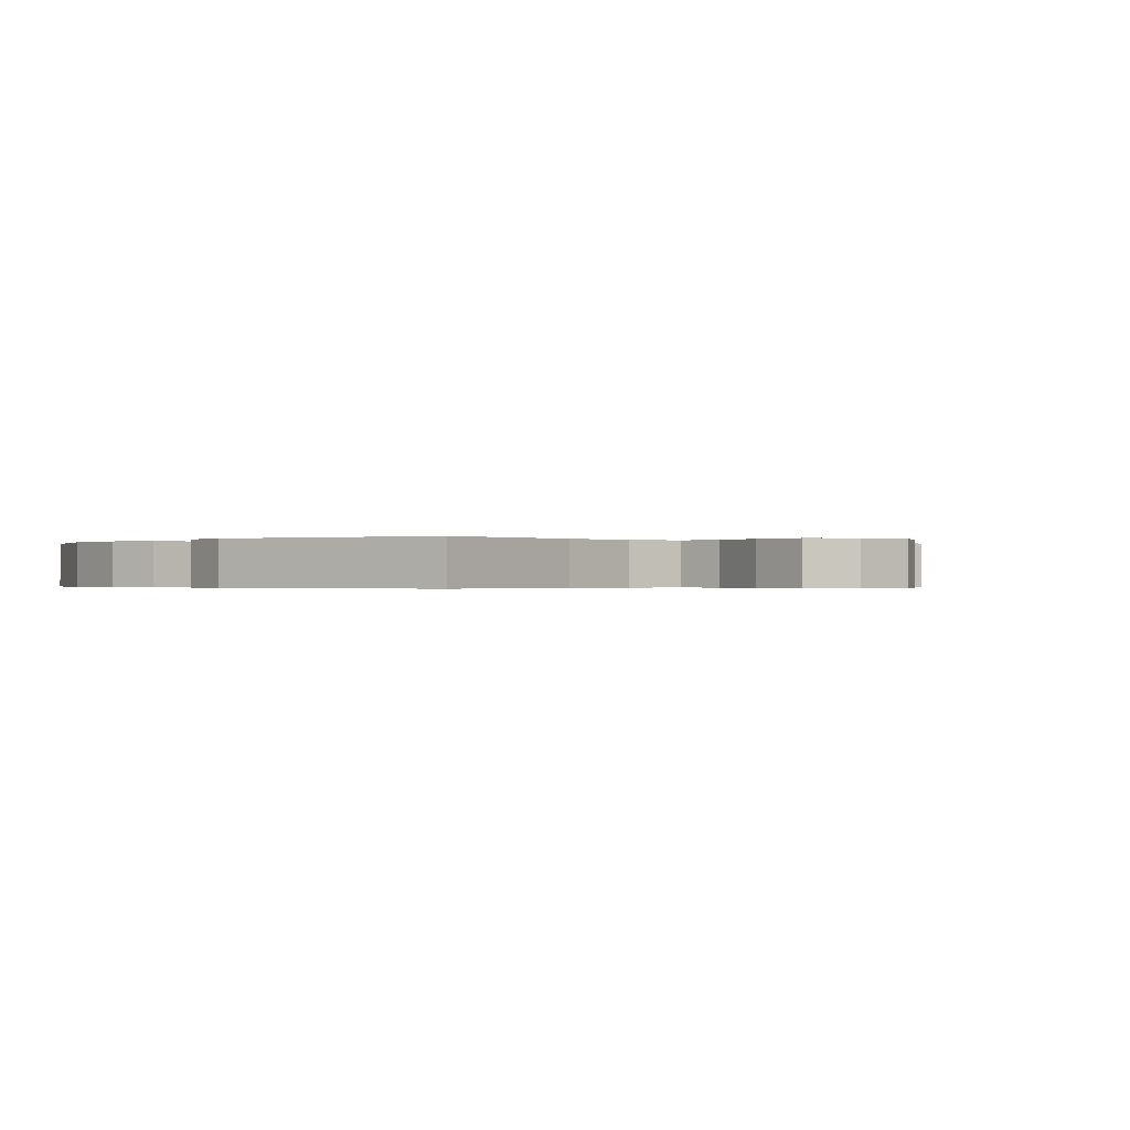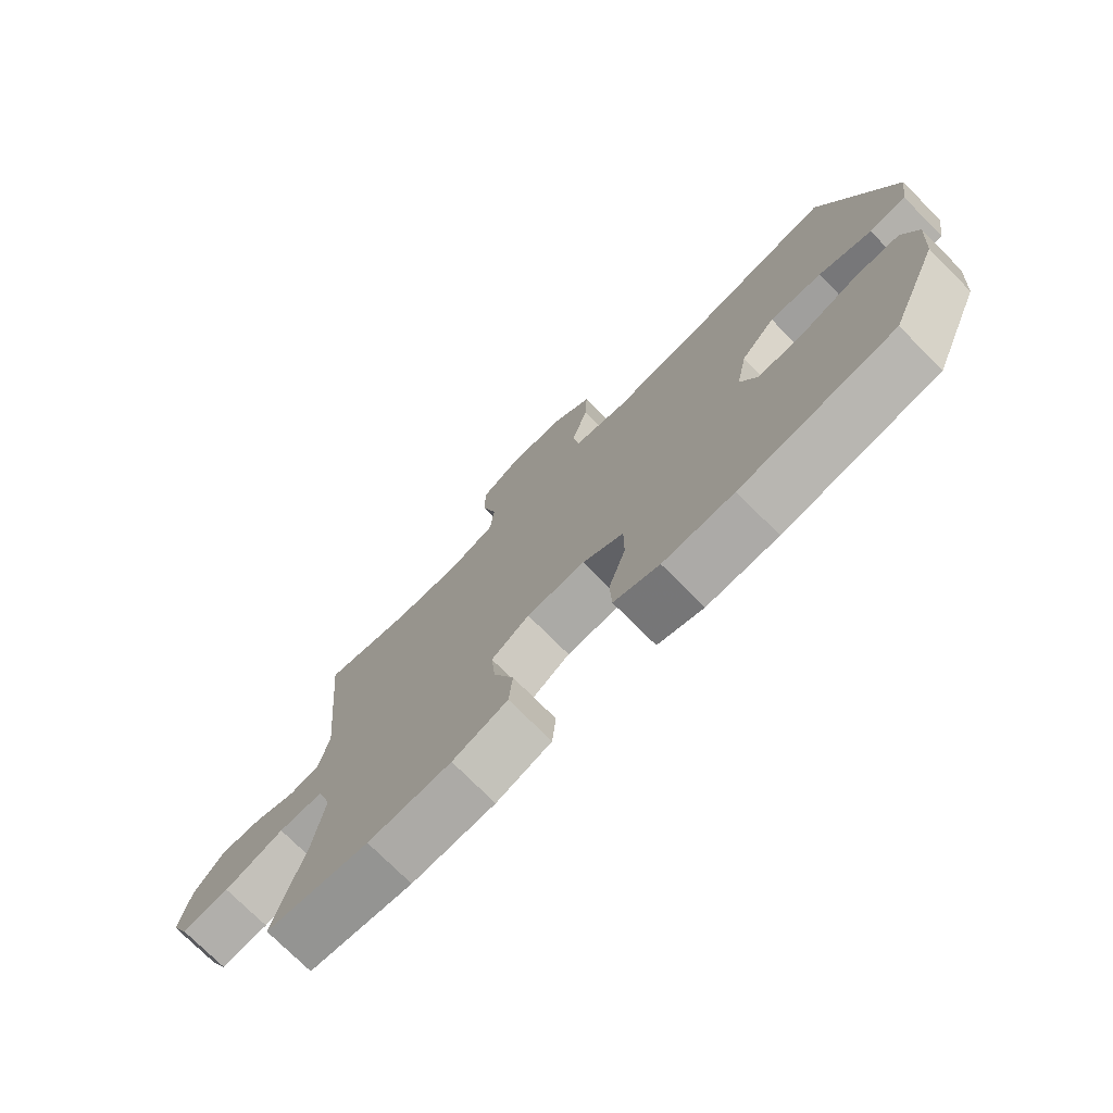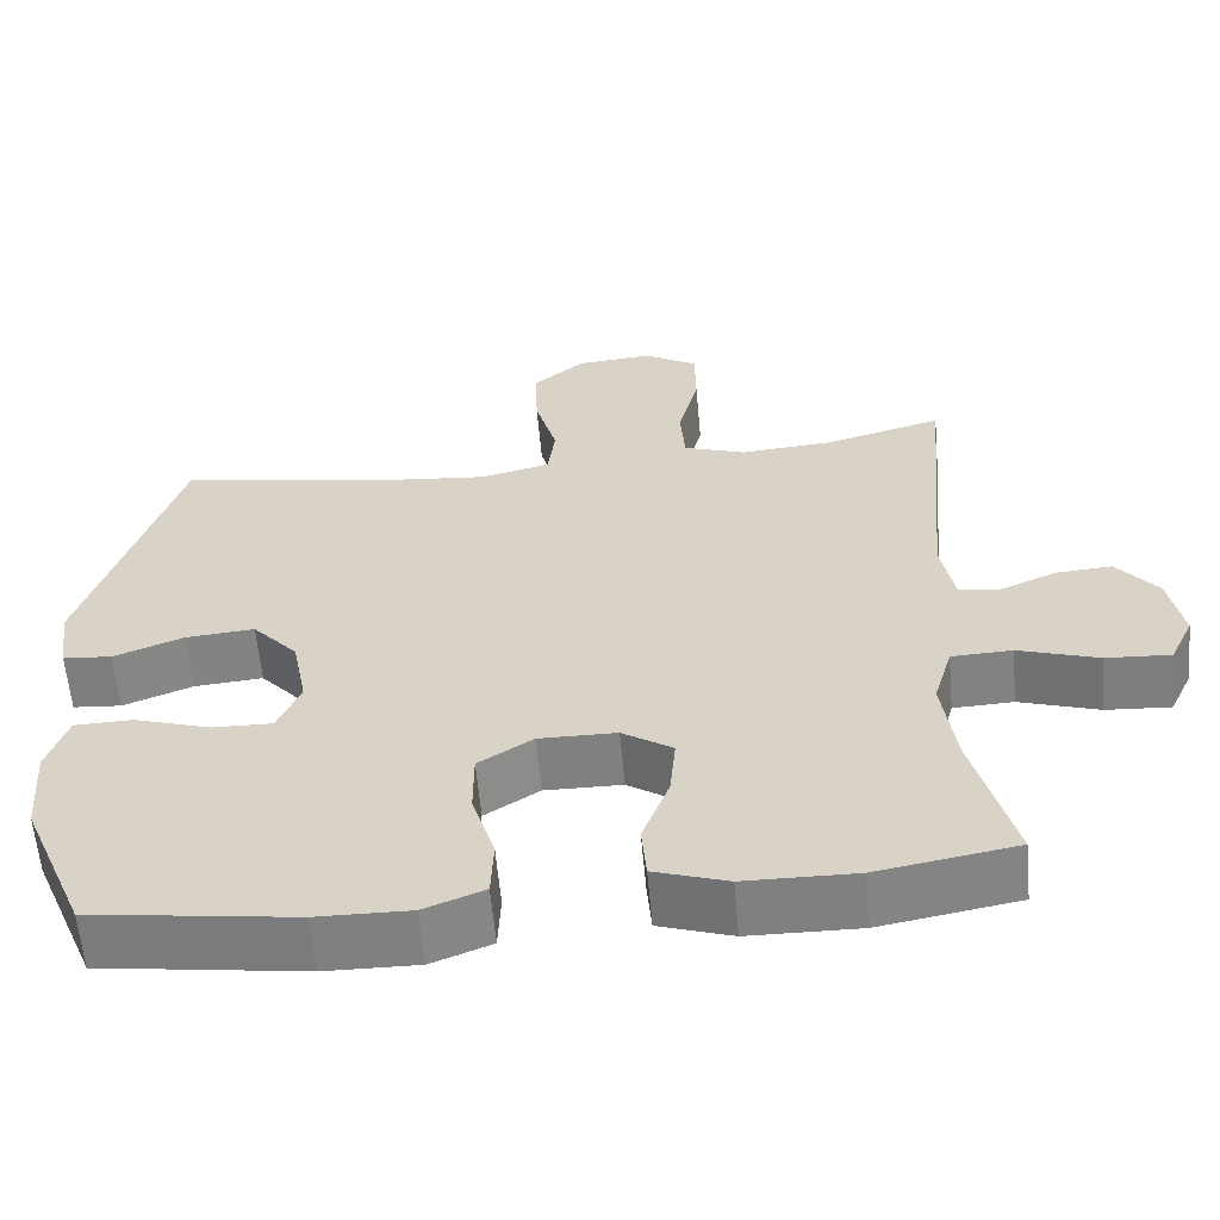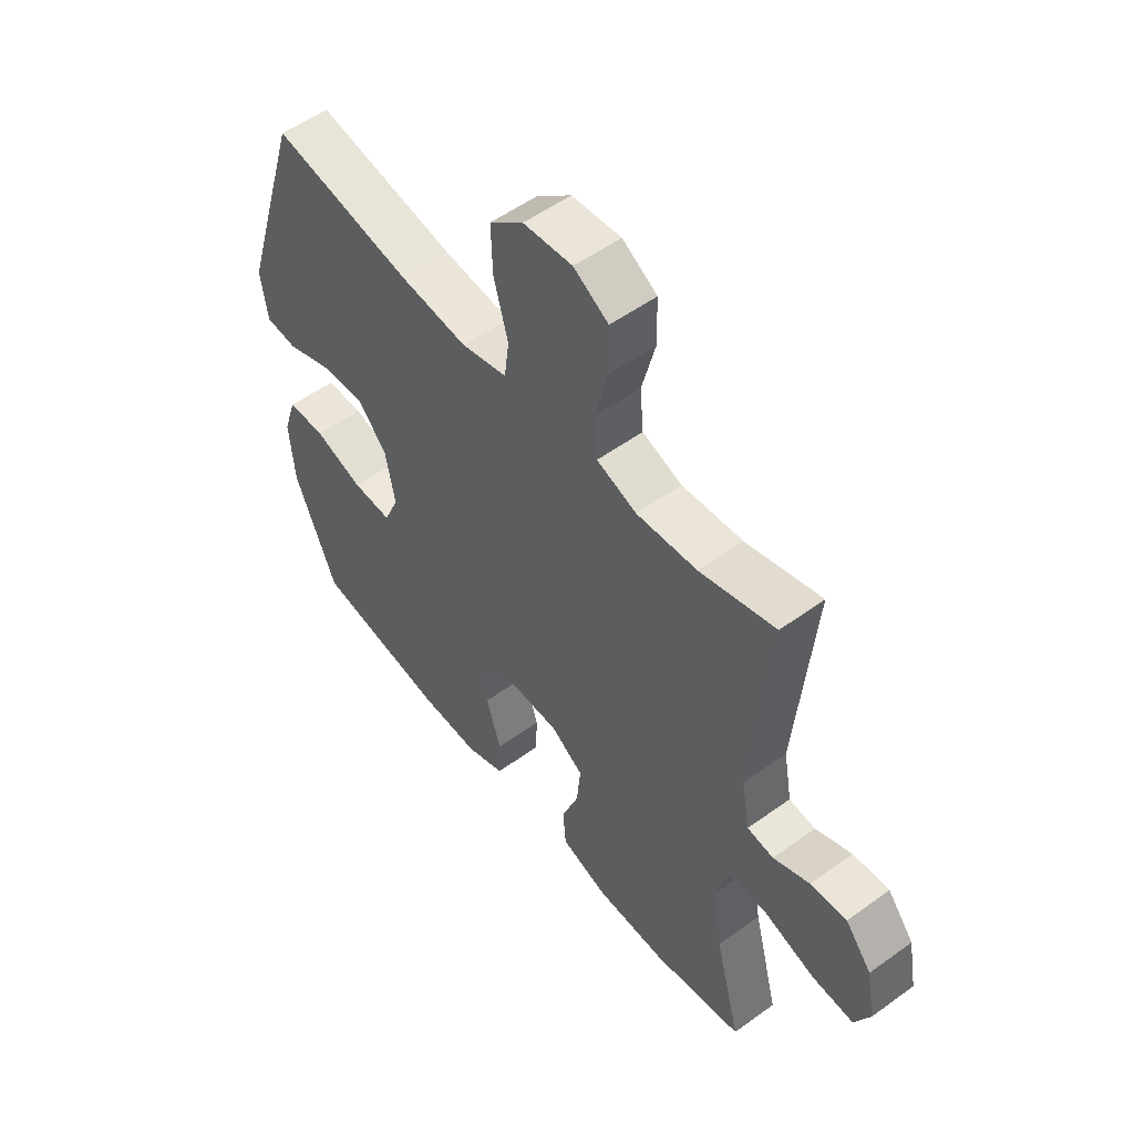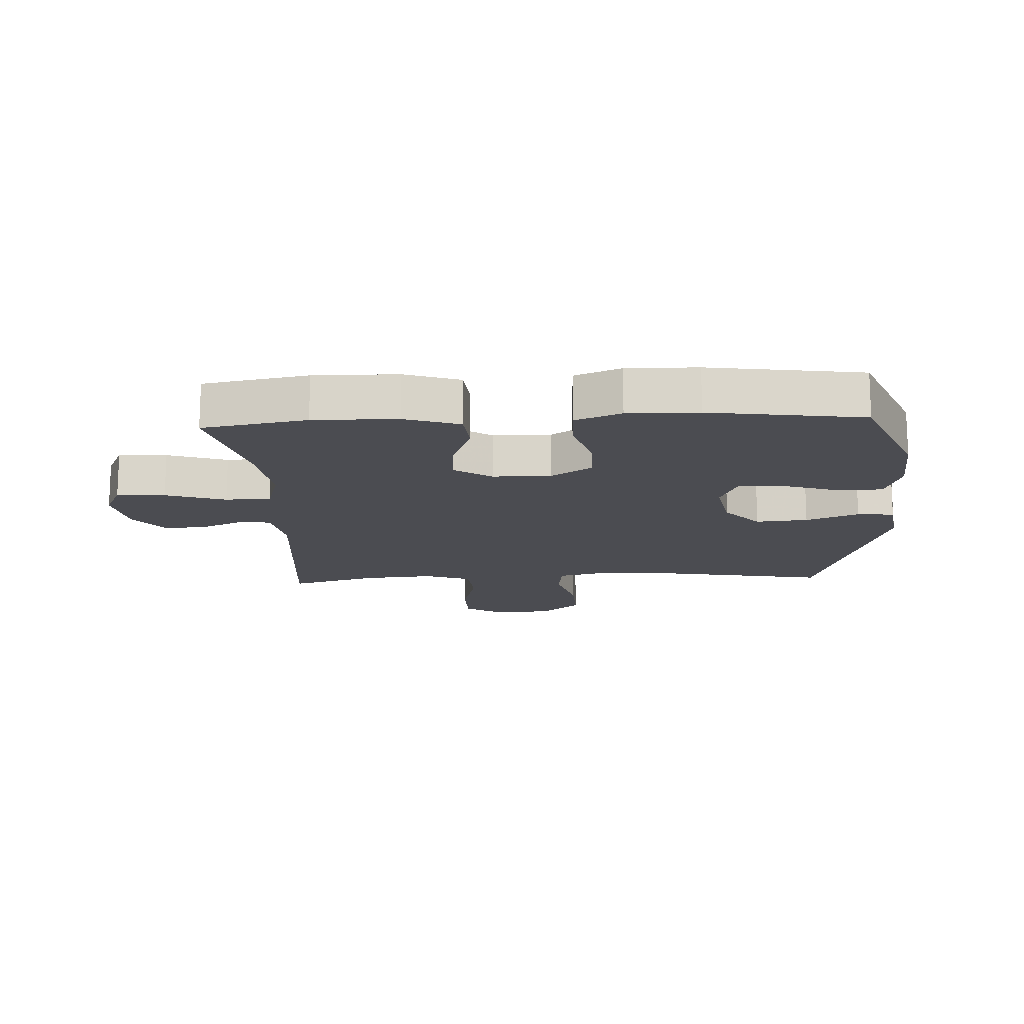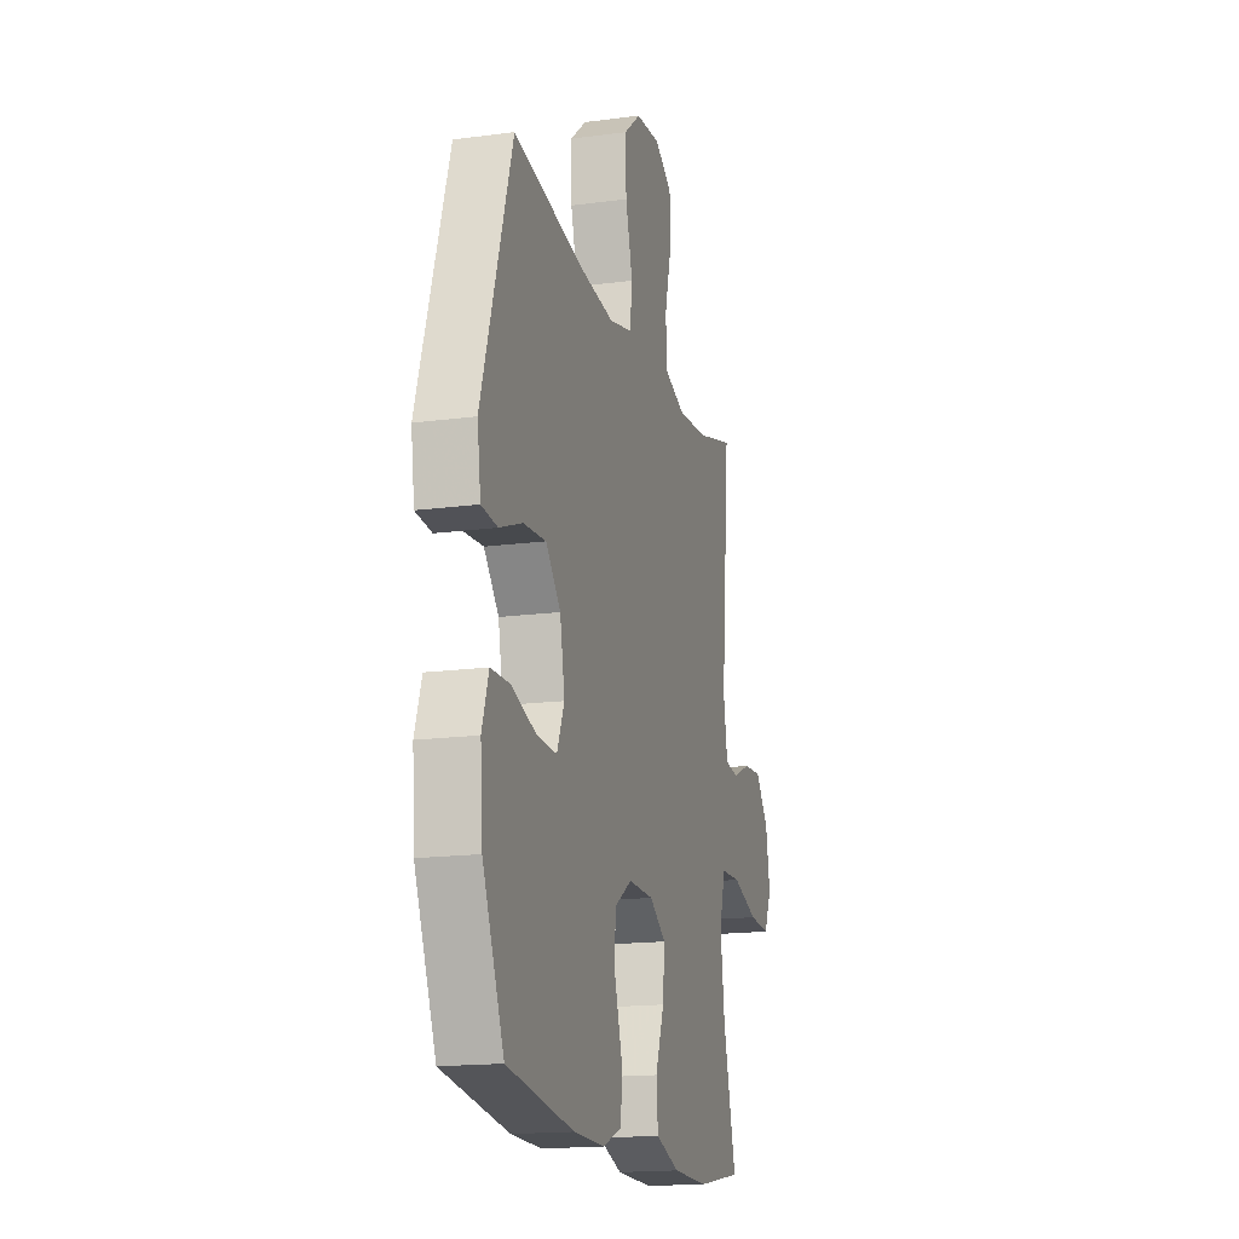
<metadata>
{"format":"obj","ext":"obj","renderer":"f3d","projection":"perspective","resolution":1024,"background":"white","views":[{"elev":-0.3,"azim":-42.6,"up":"+Y"},{"elev":-75.3,"azim":-135.0,"up":"+Z"},{"elev":-60.3,"azim":5.1,"up":"+Z"},{"elev":53.7,"azim":52.3,"up":"+Z"},{"elev":-15.5,"azim":-177.1,"up":"+Y"},{"elev":-16.8,"azim":-74.9,"up":"+Z"}]}
</metadata>
<code>
v 0.5 0.07 0.5
v 0.467 0.07 0.131
v 0.483 0.07 0.042
v 0.533 0.07 0.035
v 0.602 0.07 0.065
v 0.671 0.07 0.07
v 0.721 0.07 0.008
v 0.738 0.07 -0.083
v 0.709 0.07 -0.145
v 0.63 0.07 -0.14
v 0.532 0.07 -0.108
v 0.458 0.07 -0.111
v 0.435 0.07 -0.19
v 0.451 0.07 -0.311
v 0.5 0.07 -0.5
v 0.33 0.07 -0.53
v 0.194 0.07 -0.528
v 0.104 0.07 -0.498
v 0.098 0.07 -0.428
v 0.131 0.07 -0.34
v 0.138 0.07 -0.263
v 0.076 0.07 -0.222
v -0.019 0.07 -0.221
v -0.086 0.07 -0.264
v -0.086 0.07 -0.344
v -0.058 0.07 -0.436
v -0.061 0.07 -0.509
v -0.135 0.07 -0.538
v -0.25 0.07 -0.536
v -0.5 0.07 -0.5
v -0.58 0.07 -0.308
v -0.589 0.07 -0.191
v -0.564 0.07 -0.115
v -0.492 0.07 -0.113
v -0.399 0.07 -0.143
v -0.324 0.07 -0.145
v -0.296 0.07 -0.079
v -0.314 0.07 0.016
v -0.37 0.07 0.079
v -0.455 0.07 0.072
v -0.541 0.07 0.039
v -0.601 0.07 0.044
v -0.614 0.07 0.133
v -0.5 0.07 0.5
v -0.235 0.07 0.453
v -0.105 0.07 0.44
v -0.018 0.07 0.461
v -0.009 0.07 0.531
v -0.036 0.07 0.628
v -0.039 0.07 0.717
v 0.025 0.07 0.77
v 0.118 0.07 0.778
v 0.184 0.07 0.738
v 0.185 0.07 0.654
v 0.16 0.07 0.555
v 0.166 0.07 0.478
v 0.242 0.07 0.451
v 0.357 0.07 0.46
v 0.5 0 0.5
v 0.467 0 0.131
v 0.483 0 0.042
v 0.533 0 0.035
v 0.602 0 0.065
v 0.671 0 0.07
v 0.721 0 0.008
v 0.738 0 -0.083
v 0.709 0 -0.145
v 0.63 0 -0.14
v 0.532 0 -0.108
v 0.458 0 -0.111
v 0.435 0 -0.19
v 0.451 0 -0.311
v 0.5 0 -0.5
v 0.33 0 -0.53
v 0.194 0 -0.528
v 0.104 0 -0.498
v 0.098 0 -0.428
v 0.131 0 -0.34
v 0.138 0 -0.263
v 0.076 0 -0.222
v -0.019 0 -0.221
v -0.086 0 -0.264
v -0.086 0 -0.344
v -0.058 0 -0.436
v -0.061 0 -0.509
v -0.135 0 -0.538
v -0.25 0 -0.536
v -0.5 0 -0.5
v -0.58 0 -0.308
v -0.589 0 -0.191
v -0.564 0 -0.115
v -0.492 0 -0.113
v -0.399 0 -0.143
v -0.324 0 -0.145
v -0.296 0 -0.079
v -0.314 0 0.016
v -0.37 0 0.079
v -0.455 0 0.072
v -0.541 0 0.039
v -0.601 0 0.044
v -0.614 0 0.133
v -0.5 0 0.5
v -0.235 0 0.453
v -0.105 0 0.44
v -0.018 0 0.461
v -0.009 0 0.531
v -0.036 0 0.628
v -0.039 0 0.717
v 0.025 0 0.77
v 0.118 0 0.778
v 0.184 0 0.738
v 0.185 0 0.654
v 0.16 0 0.555
v 0.166 0 0.478
v 0.242 0 0.451
v 0.357 0 0.46
f 52 53 54 55
f 52 55 56
f 51 52 56
f 48 49 50 51
f 47 48 51 56
f 46 47 56 57
f 42 43 44 45
f 40 41 42 45
f 39 40 45 46
f 38 39 46 57
f 32 33 34 35
f 32 35 36
f 31 32 36
f 30 31 36
f 29 30 36
f 28 29 36 37
f 25 26 27 28
f 24 25 28 37
f 17 18 19 20
f 17 20 21
f 14 15 16 17
f 13 14 17 21
f 12 13 21 22
f 8 9 10 11
f 8 11 12
f 7 8 12
f 4 5 6 7
f 3 4 7 12
f 2 3 12 22
f 58 1 2 22
f 23 24 37 38
f 38 57 58
f 22 23 38 58
f 113 112 111 110
f 114 113 110
f 114 110 109
f 109 108 107 106
f 114 109 106 105
f 115 114 105 104
f 103 102 101 100
f 103 100 99 98
f 104 103 98 97
f 115 104 97 96
f 93 92 91 90
f 94 93 90
f 94 90 89
f 94 89 88
f 94 88 87
f 95 94 87 86
f 86 85 84 83
f 95 86 83 82
f 78 77 76 75
f 79 78 75
f 75 74 73 72
f 79 75 72 71
f 80 79 71 70
f 69 68 67 66
f 70 69 66
f 70 66 65
f 65 64 63 62
f 70 65 62 61
f 80 70 61 60
f 80 60 59 116
f 96 95 82 81
f 116 115 96
f 116 96 81 80
f 1 59 60 2
f 2 60 61 3
f 3 61 62 4
f 4 62 63 5
f 5 63 64 6
f 6 64 65 7
f 7 65 66 8
f 8 66 67 9
f 9 67 68 10
f 10 68 69 11
f 11 69 70 12
f 12 70 71 13
f 13 71 72 14
f 14 72 73 15
f 15 73 74 16
f 16 74 75 17
f 17 75 76 18
f 18 76 77 19
f 19 77 78 20
f 20 78 79 21
f 21 79 80 22
f 22 80 81 23
f 23 81 82 24
f 24 82 83 25
f 25 83 84 26
f 26 84 85 27
f 27 85 86 28
f 28 86 87 29
f 29 87 88 30
f 30 88 89 31
f 31 89 90 32
f 32 90 91 33
f 33 91 92 34
f 34 92 93 35
f 35 93 94 36
f 36 94 95 37
f 37 95 96 38
f 38 96 97 39
f 39 97 98 40
f 40 98 99 41
f 41 99 100 42
f 42 100 101 43
f 43 101 102 44
f 44 102 103 45
f 45 103 104 46
f 46 104 105 47
f 47 105 106 48
f 48 106 107 49
f 49 107 108 50
f 50 108 109 51
f 51 109 110 52
f 52 110 111 53
f 53 111 112 54
f 54 112 113 55
f 55 113 114 56
f 56 114 115 57
f 57 115 116 58
f 58 116 59 1

</code>
